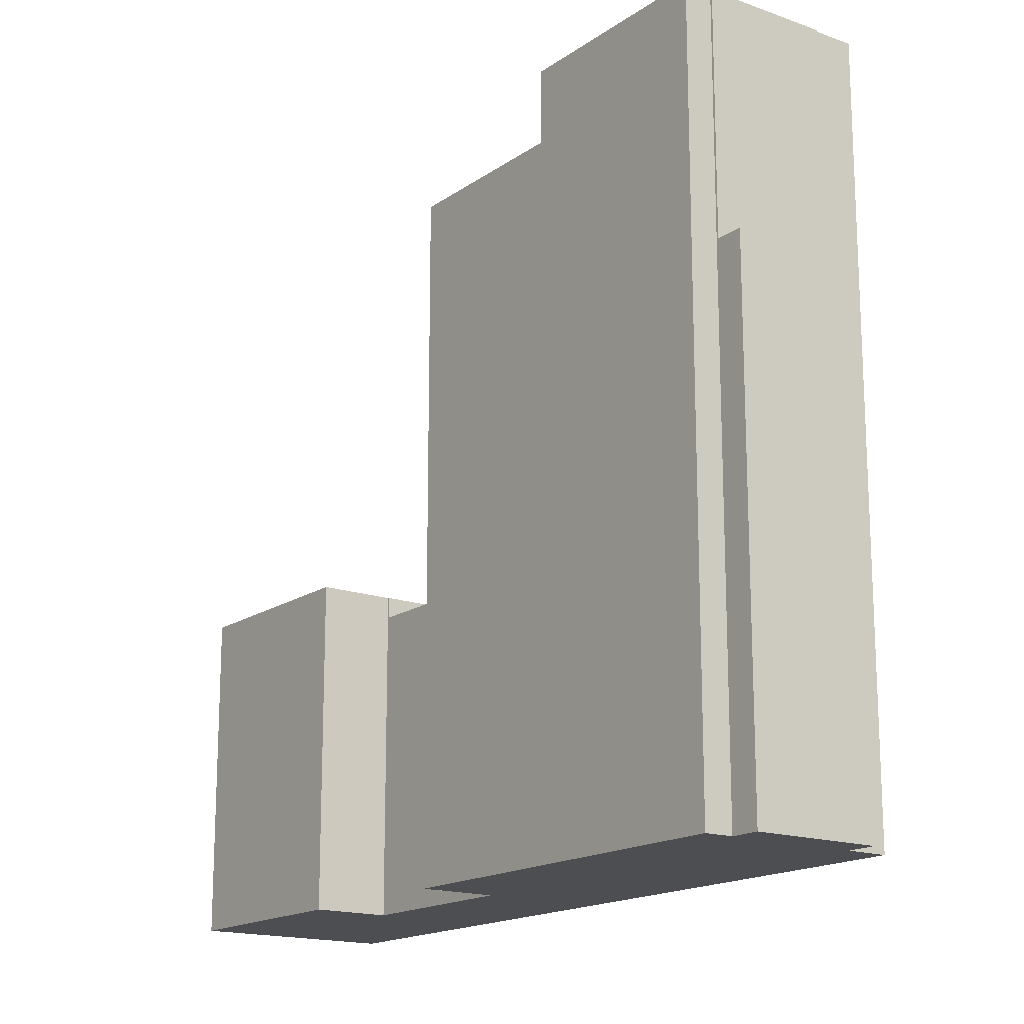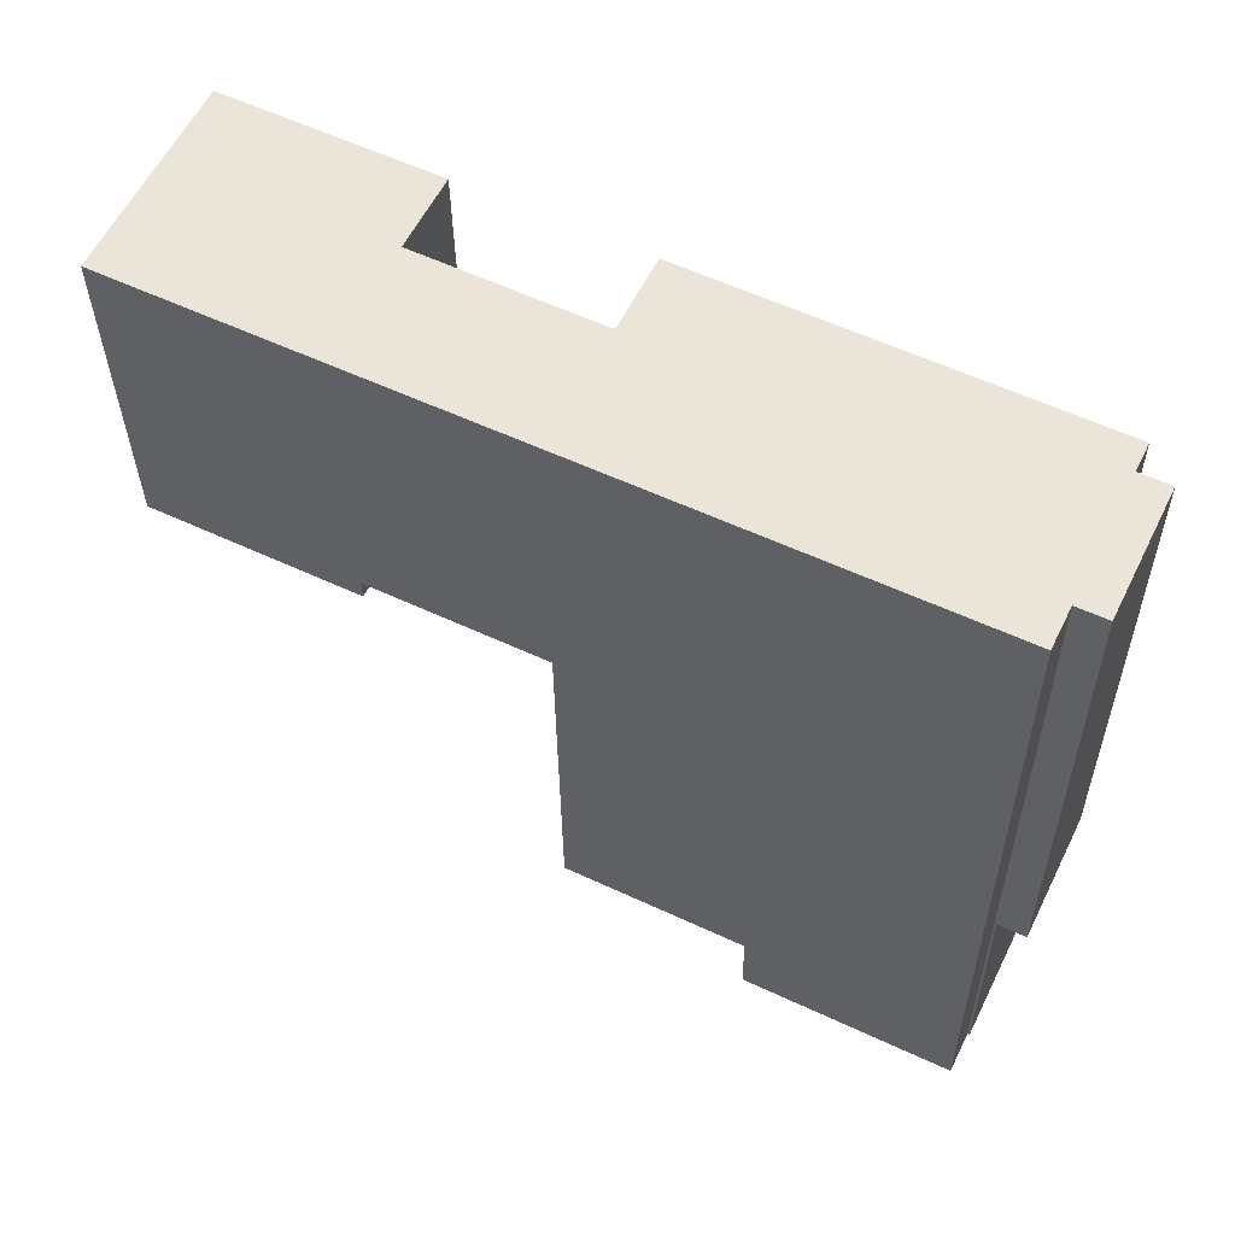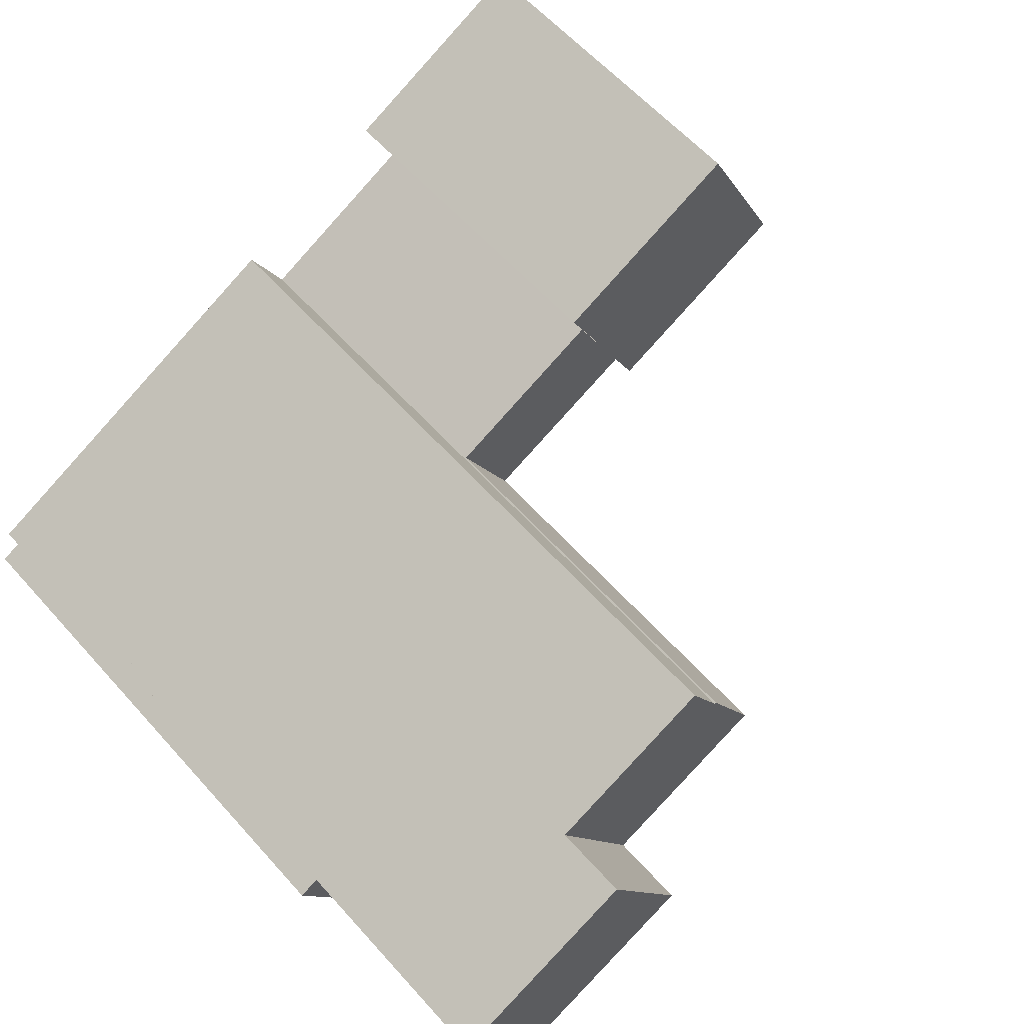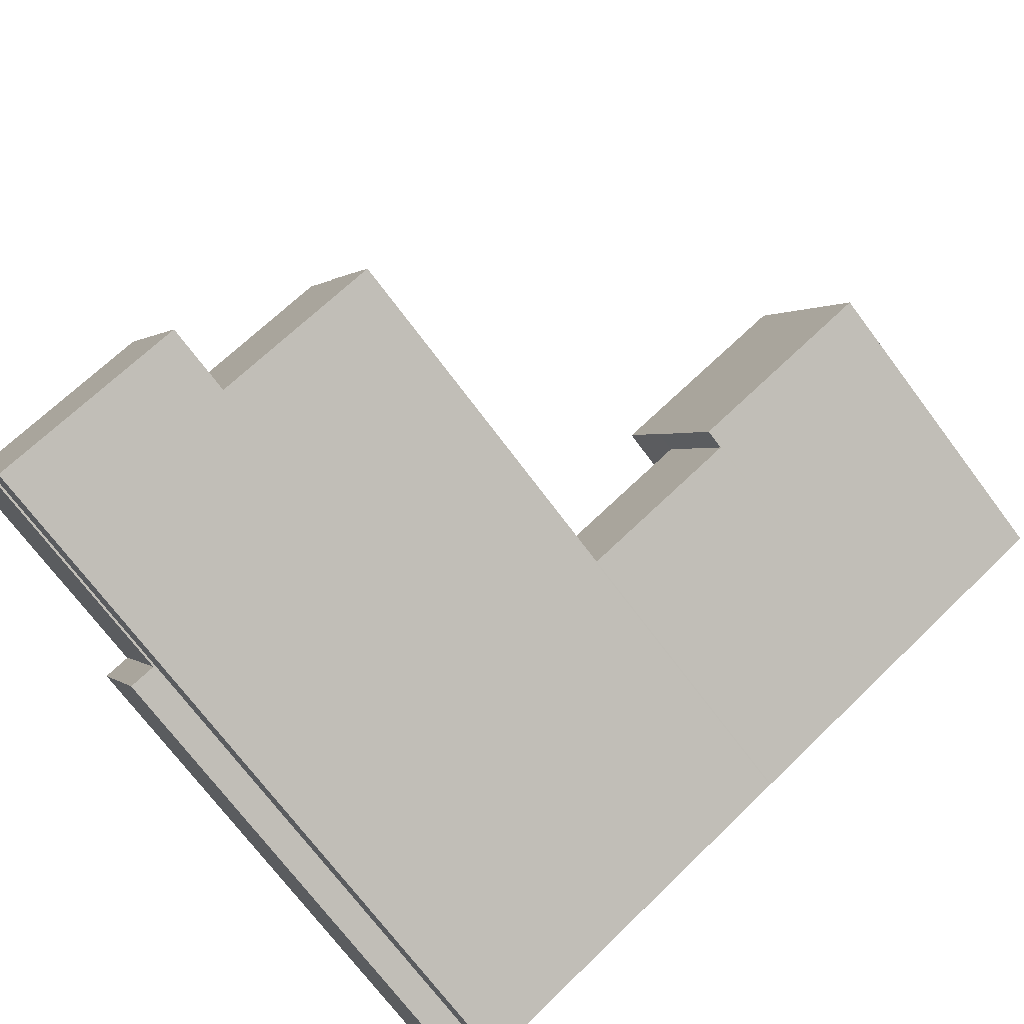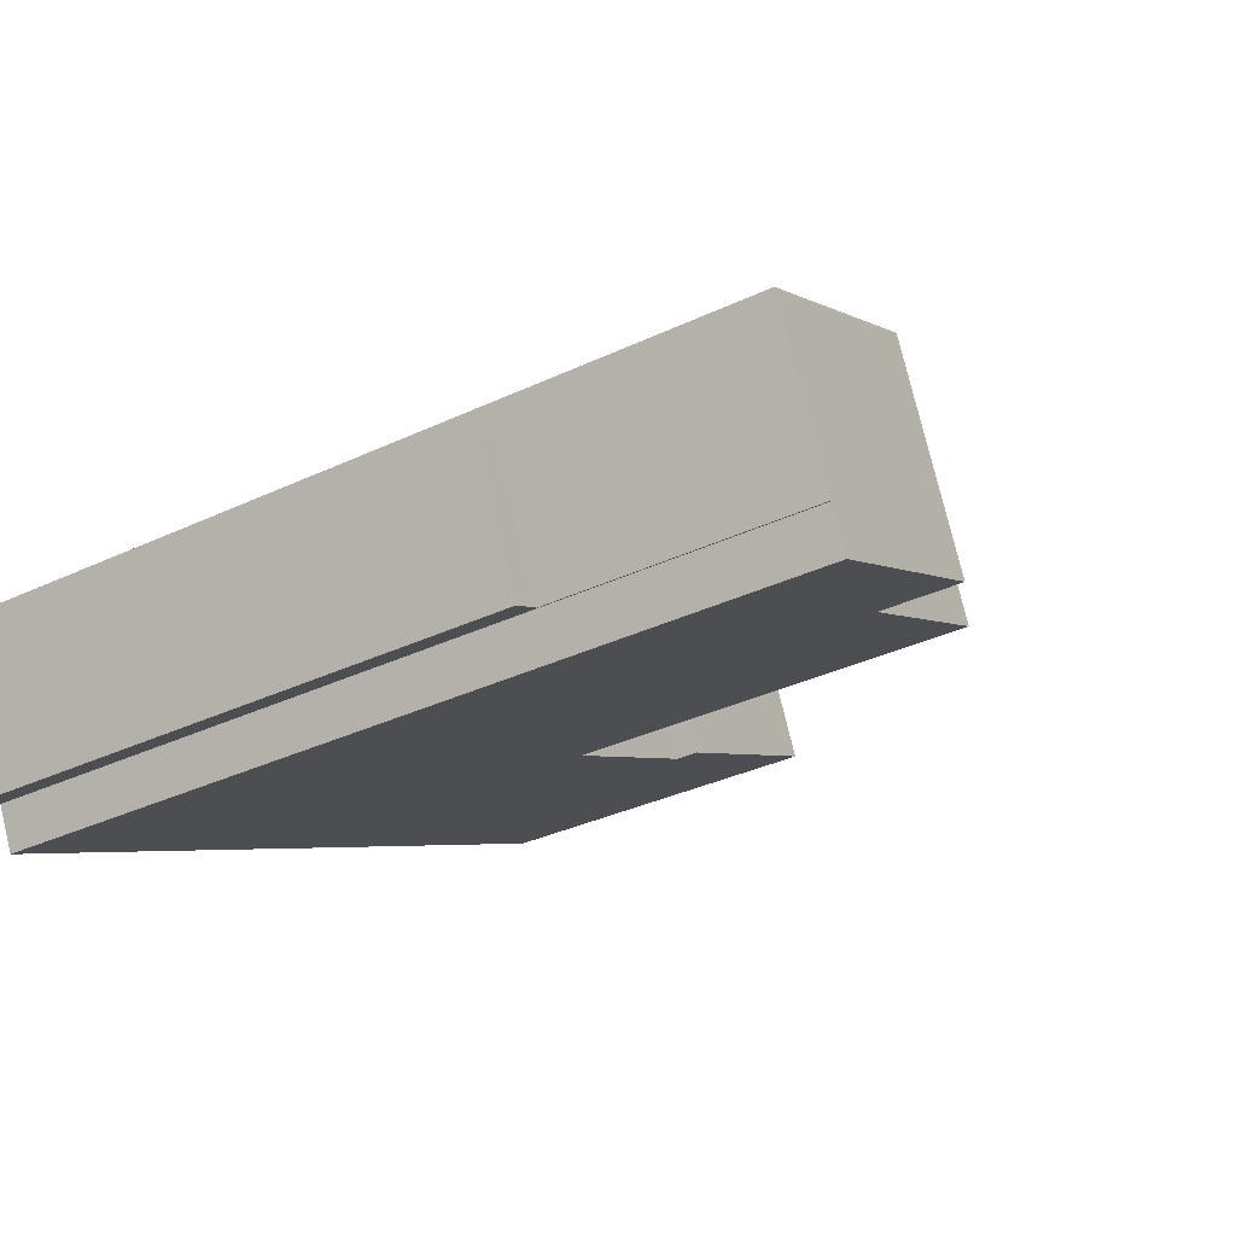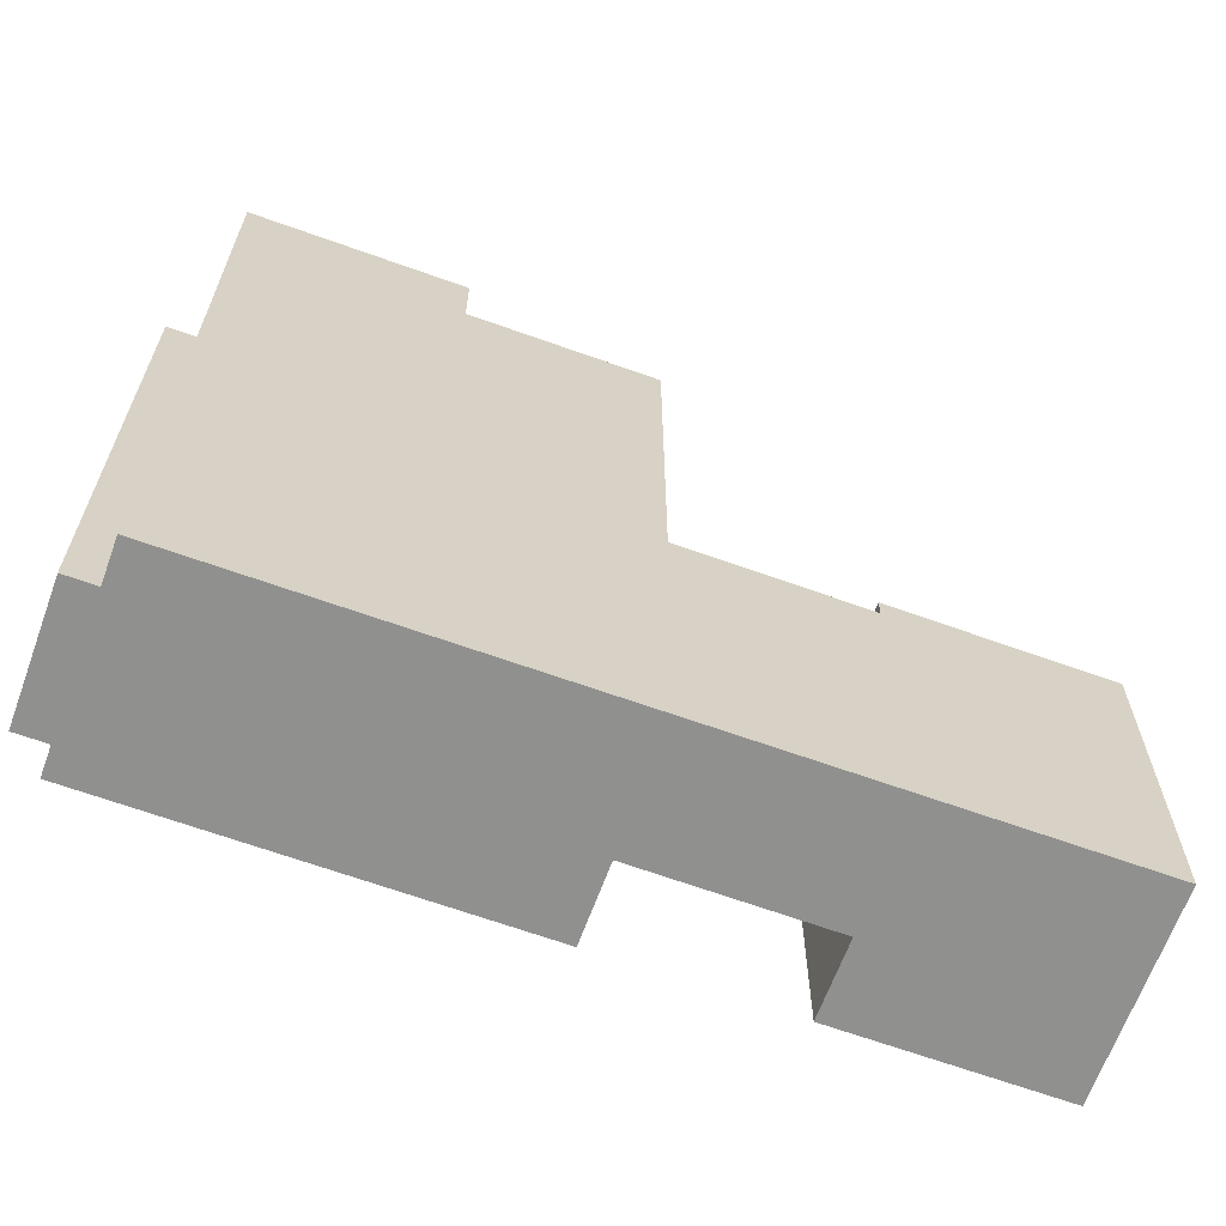
<metadata>
{"format":"obj","ext":"obj","renderer":"f3d","projection":"perspective","resolution":1024,"background":"white","views":[{"elev":-16.7,"azim":80.1,"up":"+Y"},{"elev":-31.9,"azim":0.6,"up":"+Z"},{"elev":60.7,"azim":138.4,"up":"+Z"},{"elev":-72.9,"azim":-143.0,"up":"+Z"},{"elev":-34.1,"azim":122.5,"up":"+Z"},{"elev":-65.6,"azim":-173.8,"up":"+Y"}]}
</metadata>
<code>
v  26.68 4.226e-16 -6.902
v  25.85 16.9 -6.498
v  25.85 3.979e-16 -6.498
v  26.68 16.9 -6.902
v  25.79 24.71 -6.467
v  25.79 3.96e-16 -6.467
v  25.85 24.71 -6.498
v  24.84 16.9 -10.65
v  24.01 16.9 -10.24
v  13.36 22.3 -2.083
v  11.63 22.3 -5.694
v  11.6 22.3 -5.677
v  17.09 22.3 -8.359
v  13.41 22.3 -2.106
v  19.94 22.3 -2.546
v  14.51 22.3 0.127
v  8.033 10.7 0.554
v  9.138 -1.7e-16 2.777
v  8.033 -3.392e-17 0.554
v  9.138 10.7 2.777
v  19.94 1.559e-16 -2.546
v  14.51 -7.777e-18 0.127
v  26.2 3.448e-16 -5.631
v  19.94 24.71 -2.546
v  26.2 24.71 -5.631
v  11.6 10.01 -5.677
v  11.63 3.487e-16 -5.694
v  11.6 3.476e-16 -5.677
v  6.286 10.7 -3.077
v  6.251 1.874e-16 -3.06
v  6.251 10.7 -3.06
v  6.286 10.01 -3.077
v  6.286 1.884e-16 -3.077
v  2.878 -3.591e-16 5.864
v  0 0 0
v  2.429 -3.031e-16 4.95
v  0.448 -5.597e-17 0.914
v  24.01 6.273e-16 -10.24
v  23.95 6.254e-16 -10.21
v  23.36 6.996e-16 -11.43
v  17.09 5.118e-16 -8.359
v  13.41 1.29e-16 -2.106
v  13.36 1.275e-16 -2.083
v  8.061 -3.307e-17 0.54
v  24.84 6.52e-16 -10.65
v  23.36 24.71 -11.43
v  17.09 24.71 -8.359
v  23.95 24.71 -10.21
v  24.01 24.71 -10.24
v  13.36 10.01 -2.083
v  2.429 10.7 4.95
v  0.448 10.7 0.914
v  8.061 10.01 0.54
v  8.061 10.7 0.54
v  0 10.7 6.552e-16
v  2.878 10.7 5.864
g defaultobject
f 1 2 3
f 2 1 4
f 3 5 6
f 5 3 7
f 7 3 2
f 2 8 9
f 8 2 4
f 10 11 12
f 11 10 13
f 13 10 14
f 13 14 15
f 15 14 16
f 17 18 19
f 18 17 20
f 21 16 22
f 16 21 15
f 15 21 23
f 15 23 24
f 24 23 25
f 11 26 12
f 26 11 27
f 26 27 28
f 29 30 31
f 30 29 32
f 30 32 26
f 30 26 33
f 33 26 28
f 34 19 18
f 19 34 33
f 33 34 30
f 30 34 35
f 35 34 36
f 35 36 37
f 21 6 23
f 6 21 38
f 38 21 39
f 39 21 40
f 40 21 41
f 41 21 22
f 41 22 27
f 27 22 42
f 27 42 43
f 27 43 44
f 27 44 28
f 28 44 33
f 33 44 19
f 3 45 1
f 45 3 38
f 38 3 6
f 11 41 27
f 41 11 40
f 40 11 13
f 40 13 46
f 46 13 47
f 46 39 40
f 39 46 48
f 49 48 7
f 25 47 24
f 47 25 5
f 47 5 48
f 47 48 46
f 48 5 7
f 10 26 50
f 26 10 12
f 51 37 36
f 37 51 52
f 48 49 39
f 9 39 49
f 8 39 9
f 45 39 8
f 38 39 45
f 29 53 32
f 53 29 54
f 5 23 6
f 23 5 25
f 55 30 35
f 30 55 31
f 8 1 45
f 1 8 4
f 56 36 34
f 36 56 51
f 50 32 53
f 32 50 26
f 20 34 18
f 34 20 56
f 49 2 9
f 2 49 7
f 52 35 37
f 35 52 55
f 52 31 55
f 31 52 51
f 31 51 56
f 31 56 17
f 17 56 20
f 31 17 29
f 54 29 17
f 24 13 15
f 13 24 47
f 16 42 22
f 42 16 14
f 43 53 44
f 53 43 50
f 50 43 42
f 50 42 10
f 10 42 14
f 44 17 19
f 17 44 54
f 54 44 53

</code>
